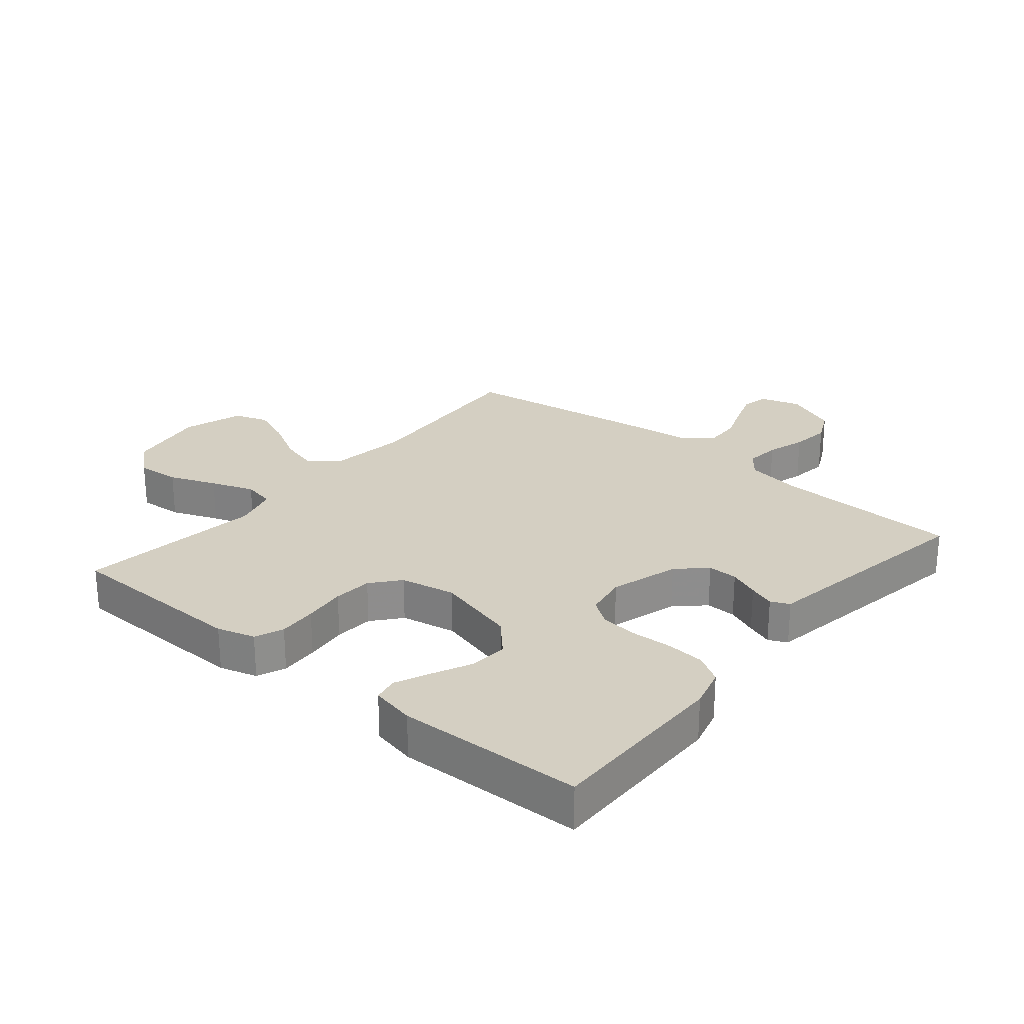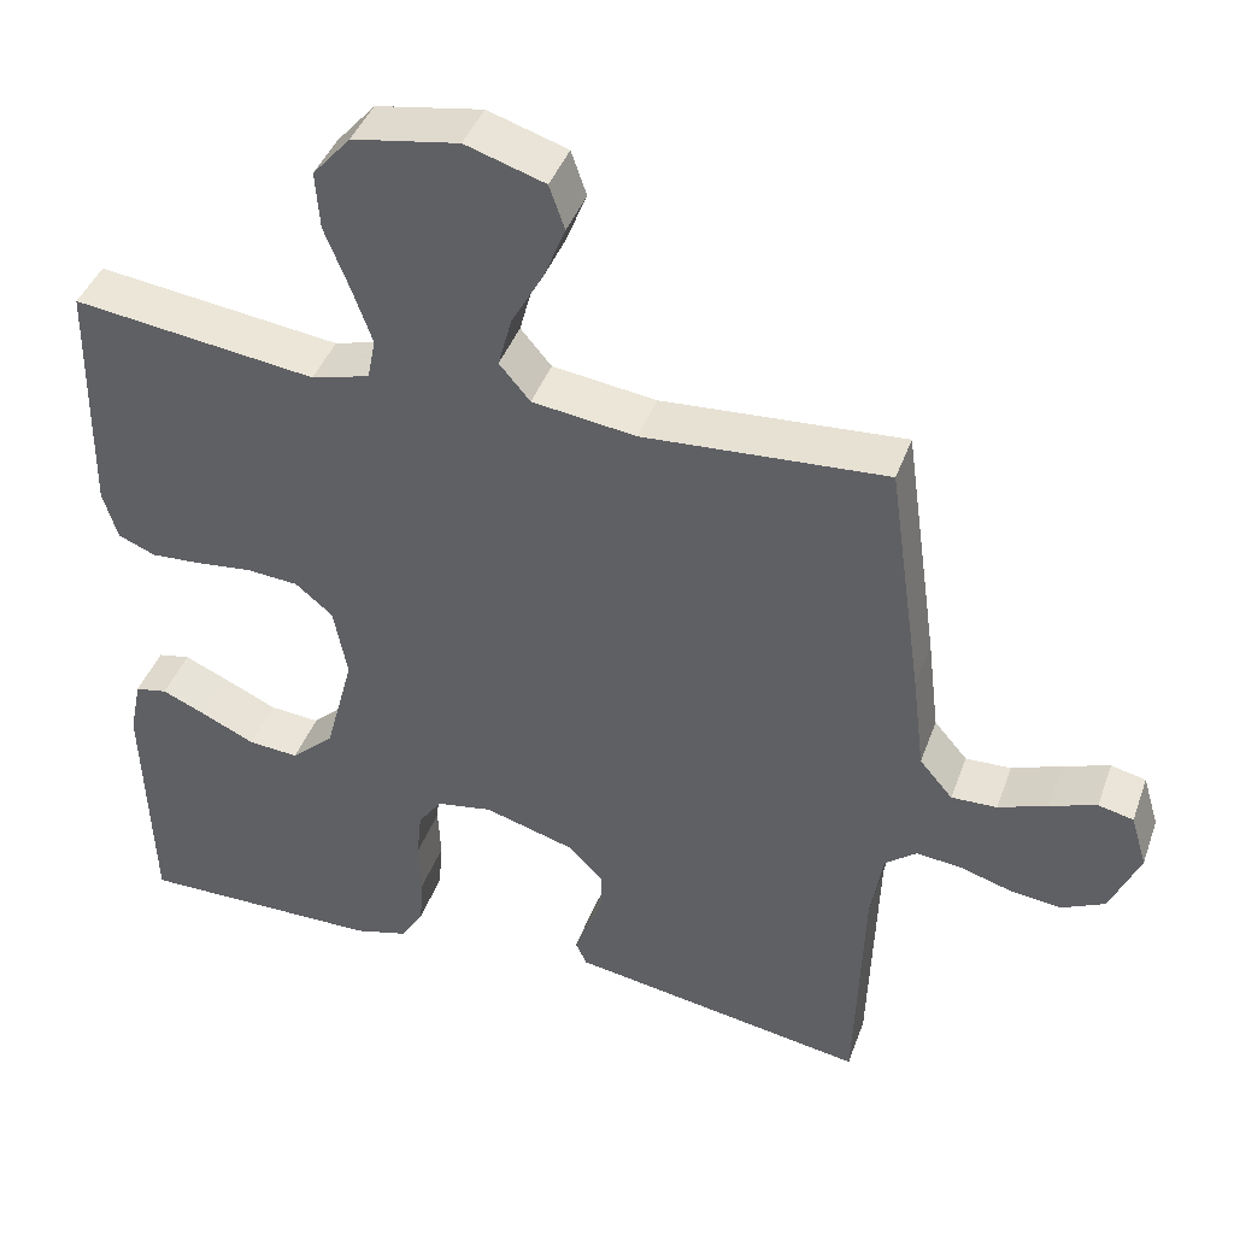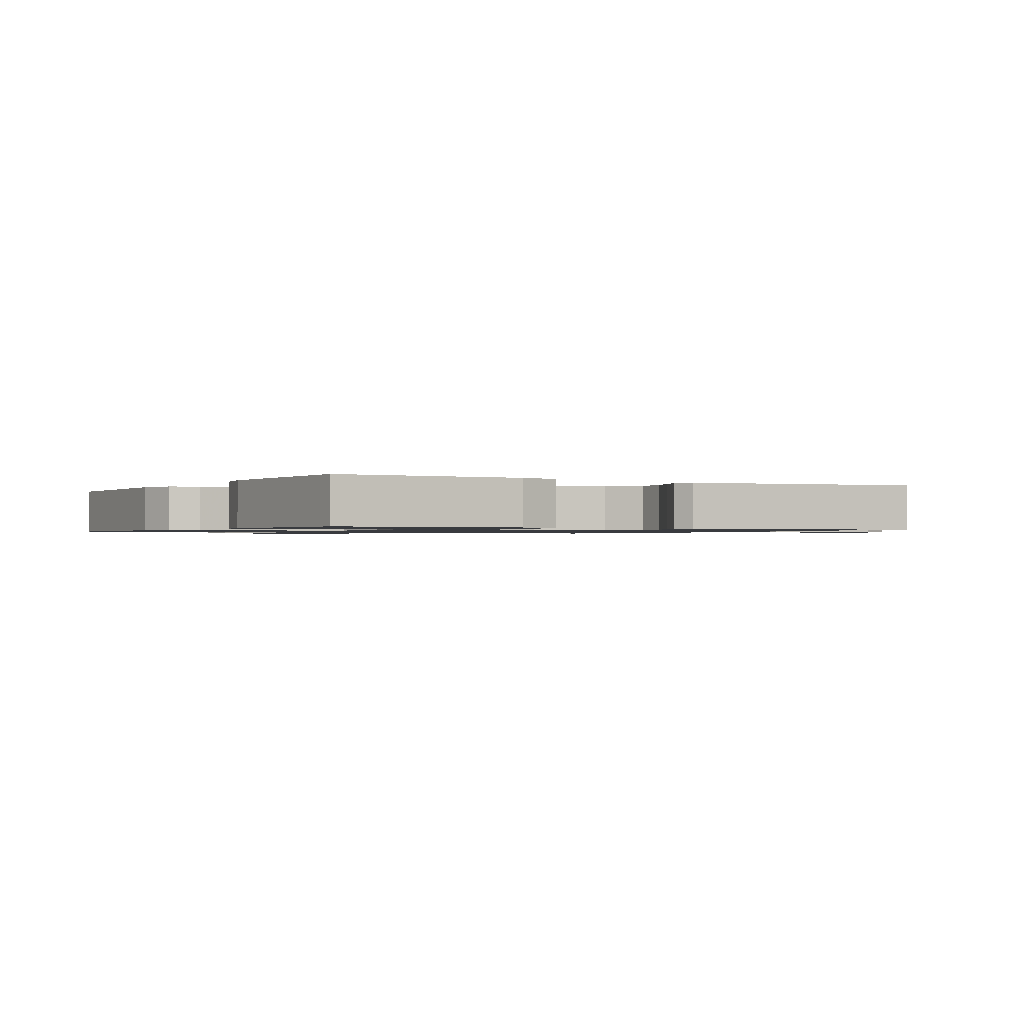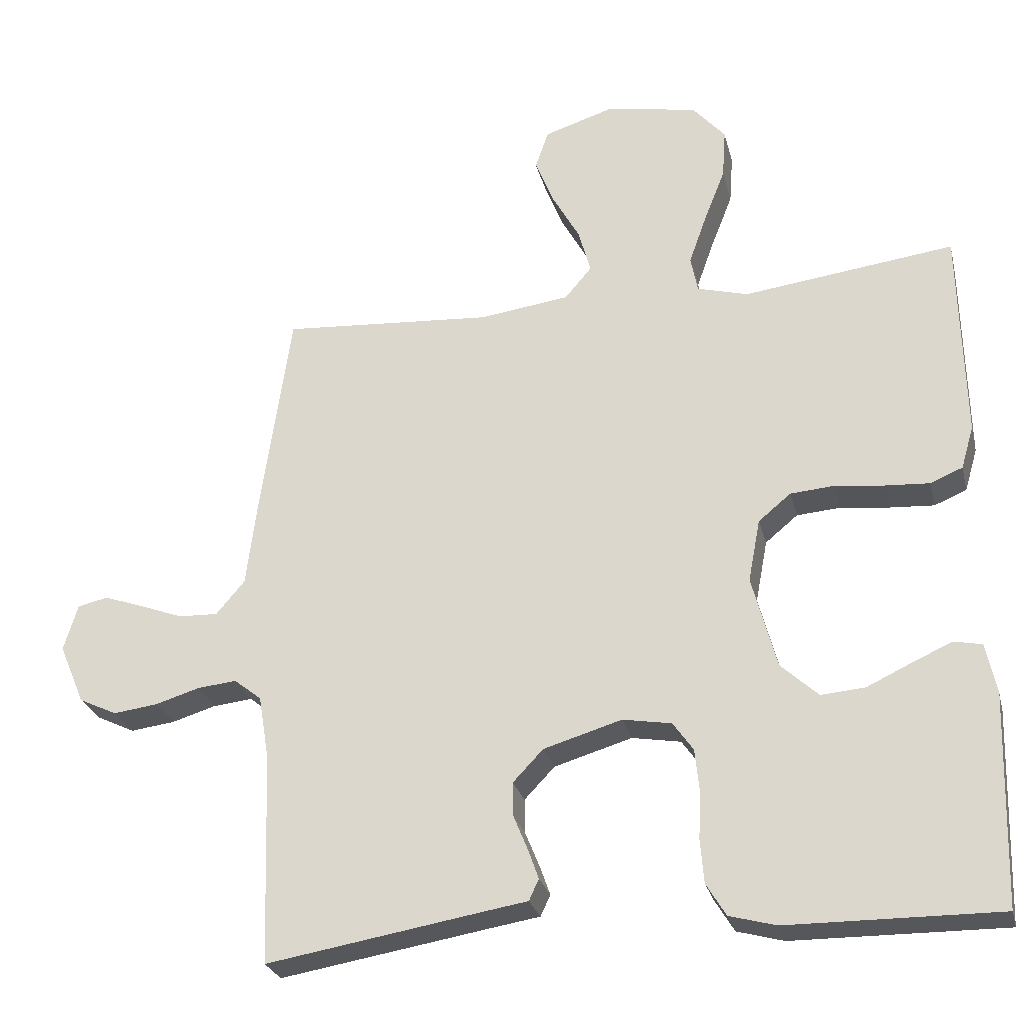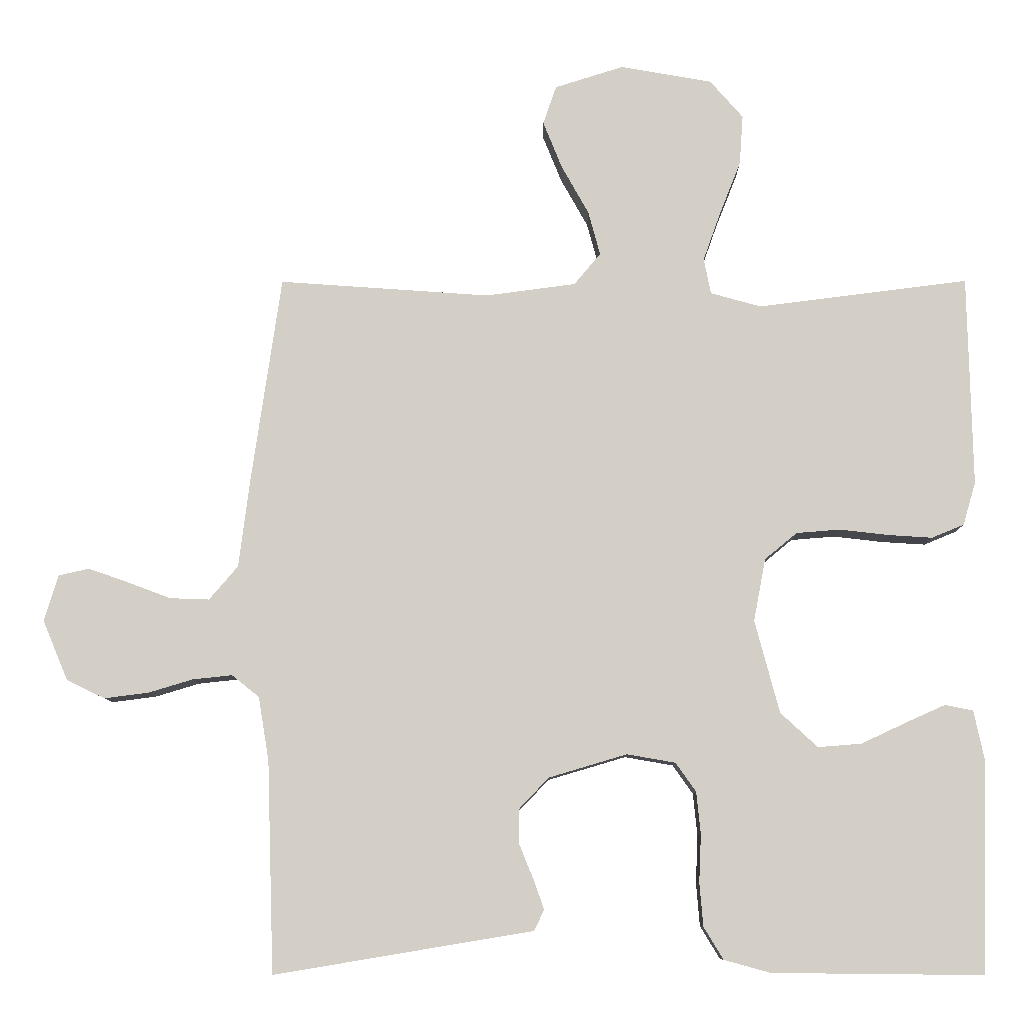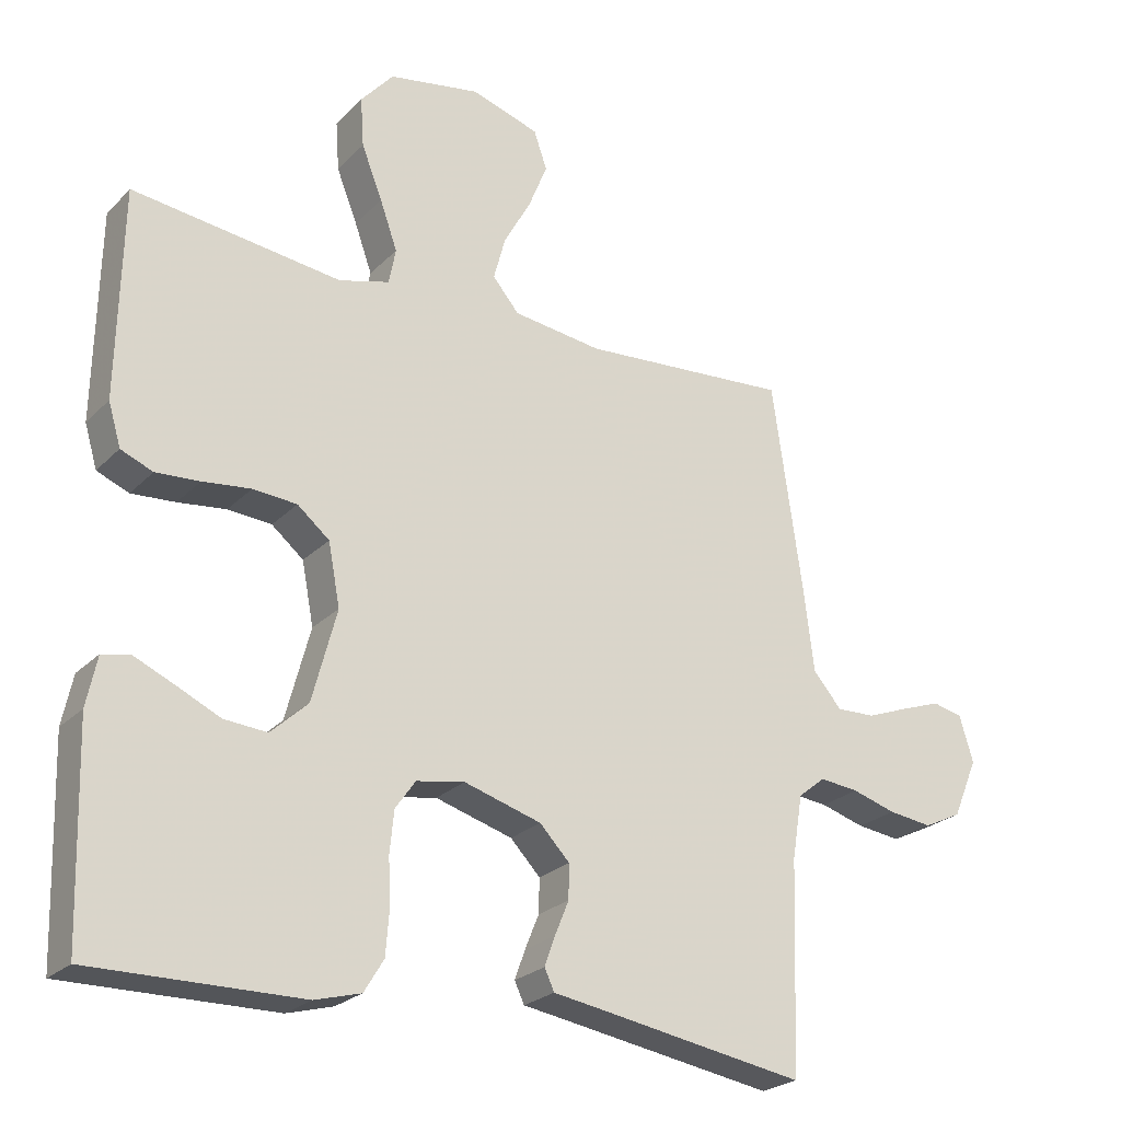
<metadata>
{"format":"obj","ext":"obj","renderer":"f3d","projection":"perspective","resolution":1024,"background":"white","views":[{"elev":25.7,"azim":129.8,"up":"+Y"},{"elev":42.1,"azim":-160.9,"up":"+Z"},{"elev":-1.0,"azim":150.0,"up":"+Y"},{"elev":-26.7,"azim":13.5,"up":"+Z"},{"elev":-8.9,"azim":0.3,"up":"+Z"},{"elev":-24.3,"azim":147.4,"up":"+Z"}]}
</metadata>
<code>
v -0.5 0.07 -0.5
v -0.51 0.07 -0.2
v -0.525 0.07 -0.109
v -0.564 0.07 -0.078
v -0.62 0.07 -0.084
v -0.683 0.07 -0.103
v -0.746 0.07 -0.111
v -0.8 0.07 -0.085
v -0.836 0.07 0
v -0.816 0.07 0.066
v -0.773 0.07 0.076
v -0.716 0.07 0.056
v -0.655 0.07 0.033
v -0.599 0.07 0.031
v -0.558 0.07 0.079
v -0.543 0.07 0.2
v -0.5 0.07 0.5
v -0.2 0.07 0.479
v -0.072 0.07 0.496
v -0.034 0.07 0.541
v -0.051 0.07 0.604
v -0.09 0.07 0.674
v -0.117 0.07 0.741
v -0.098 0.07 0.796
v 0 0.07 0.827
v 0.131 0.07 0.804
v 0.178 0.07 0.75
v 0.173 0.07 0.679
v 0.143 0.07 0.603
v 0.118 0.07 0.533
v 0.128 0.07 0.482
v 0.2 0.07 0.462
v 0.5 0.07 0.5
v 0.506 0.07 0.2
v 0.488 0.07 0.139
v 0.442 0.07 0.12
v 0.379 0.07 0.124
v 0.31 0.07 0.132
v 0.247 0.07 0.127
v 0.201 0.07 0.089
v 0.184 0.07 0
v 0.219 0.07 -0.132
v 0.272 0.07 -0.181
v 0.334 0.07 -0.176
v 0.398 0.07 -0.146
v 0.454 0.07 -0.121
v 0.494 0.07 -0.129
v 0.509 0.07 -0.2
v 0.5 0.07 -0.5
v 0.2 0.07 -0.497
v 0.134 0.07 -0.479
v 0.106 0.07 -0.433
v 0.101 0.07 -0.371
v 0.104 0.07 -0.304
v 0.098 0.07 -0.244
v 0.069 0.07 -0.203
v 0 0.07 -0.191
v -0.111 0.07 -0.224
v -0.154 0.07 -0.269
v -0.153 0.07 -0.318
v -0.133 0.07 -0.367
v -0.118 0.07 -0.409
v -0.132 0.07 -0.439
v -0.2 0.07 -0.45
v -0.5 0 -0.5
v -0.51 0 -0.2
v -0.525 0 -0.109
v -0.564 0 -0.078
v -0.62 0 -0.084
v -0.683 0 -0.103
v -0.746 0 -0.111
v -0.8 0 -0.085
v -0.836 0 0
v -0.816 0 0.066
v -0.773 0 0.076
v -0.716 0 0.056
v -0.655 0 0.033
v -0.599 0 0.031
v -0.558 0 0.079
v -0.543 0 0.2
v -0.5 0 0.5
v -0.2 0 0.479
v -0.072 0 0.496
v -0.034 0 0.541
v -0.051 0 0.604
v -0.09 0 0.674
v -0.117 0 0.741
v -0.098 0 0.796
v 0 0 0.827
v 0.131 0 0.804
v 0.178 0 0.75
v 0.173 0 0.679
v 0.143 0 0.603
v 0.118 0 0.533
v 0.128 0 0.482
v 0.2 0 0.462
v 0.5 0 0.5
v 0.506 0 0.2
v 0.488 0 0.139
v 0.442 0 0.12
v 0.379 0 0.124
v 0.31 0 0.132
v 0.247 0 0.127
v 0.201 0 0.089
v 0.184 0 0
v 0.219 0 -0.132
v 0.272 0 -0.181
v 0.334 0 -0.176
v 0.398 0 -0.146
v 0.454 0 -0.121
v 0.494 0 -0.129
v 0.509 0 -0.2
v 0.5 0 -0.5
v 0.2 0 -0.497
v 0.134 0 -0.479
v 0.106 0 -0.433
v 0.101 0 -0.371
v 0.104 0 -0.304
v 0.098 0 -0.244
v 0.069 0 -0.203
v 0 0 -0.191
v -0.111 0 -0.224
v -0.154 0 -0.269
v -0.153 0 -0.318
v -0.133 0 -0.367
v -0.118 0 -0.409
v -0.132 0 -0.439
v -0.2 0 -0.45
f 61 62 63 64
f 60 61 64 1
f 59 60 1 2
f 58 59 2 3
f 57 58 3 4
f 56 57 4
f 51 52 53 54
f 51 54 55
f 50 51 55
f 49 50 55
f 48 49 55 56
f 44 45 46 47
f 44 47 48
f 43 44 48 56
f 35 36 37 38
f 33 34 35 38
f 32 33 38 39
f 31 32 39 40
f 26 27 28 29
f 26 29 30
f 25 26 30
f 21 22 23 24
f 20 21 24 25
f 15 16 17 18
f 14 15 18 19
f 10 11 12 13
f 8 9 10 13
f 8 13 14
f 5 6 7 8
f 4 5 8 14
f 42 43 56 4
f 30 31 40 41
f 20 25 30 41
f 19 20 41 42
f 4 14 19 42
f 128 127 126 125
f 65 128 125 124
f 66 65 124 123
f 67 66 123 122
f 68 67 122 121
f 68 121 120
f 118 117 116 115
f 119 118 115
f 119 115 114
f 119 114 113
f 120 119 113 112
f 111 110 109 108
f 112 111 108
f 120 112 108 107
f 102 101 100 99
f 102 99 98 97
f 103 102 97 96
f 104 103 96 95
f 93 92 91 90
f 94 93 90
f 94 90 89
f 88 87 86 85
f 89 88 85 84
f 82 81 80 79
f 83 82 79 78
f 77 76 75 74
f 77 74 73 72
f 78 77 72
f 72 71 70 69
f 78 72 69 68
f 68 120 107 106
f 105 104 95 94
f 105 94 89 84
f 106 105 84 83
f 106 83 78 68
f 1 65 66 2
f 2 66 67 3
f 3 67 68 4
f 4 68 69 5
f 5 69 70 6
f 6 70 71 7
f 7 71 72 8
f 8 72 73 9
f 9 73 74 10
f 10 74 75 11
f 11 75 76 12
f 12 76 77 13
f 13 77 78 14
f 14 78 79 15
f 15 79 80 16
f 16 80 81 17
f 17 81 82 18
f 18 82 83 19
f 19 83 84 20
f 20 84 85 21
f 21 85 86 22
f 22 86 87 23
f 23 87 88 24
f 24 88 89 25
f 25 89 90 26
f 26 90 91 27
f 27 91 92 28
f 28 92 93 29
f 29 93 94 30
f 30 94 95 31
f 31 95 96 32
f 32 96 97 33
f 33 97 98 34
f 34 98 99 35
f 35 99 100 36
f 36 100 101 37
f 37 101 102 38
f 38 102 103 39
f 39 103 104 40
f 40 104 105 41
f 41 105 106 42
f 42 106 107 43
f 43 107 108 44
f 44 108 109 45
f 45 109 110 46
f 46 110 111 47
f 47 111 112 48
f 48 112 113 49
f 49 113 114 50
f 50 114 115 51
f 51 115 116 52
f 52 116 117 53
f 53 117 118 54
f 54 118 119 55
f 55 119 120 56
f 56 120 121 57
f 57 121 122 58
f 58 122 123 59
f 59 123 124 60
f 60 124 125 61
f 61 125 126 62
f 62 126 127 63
f 63 127 128 64
f 64 128 65 1

</code>
